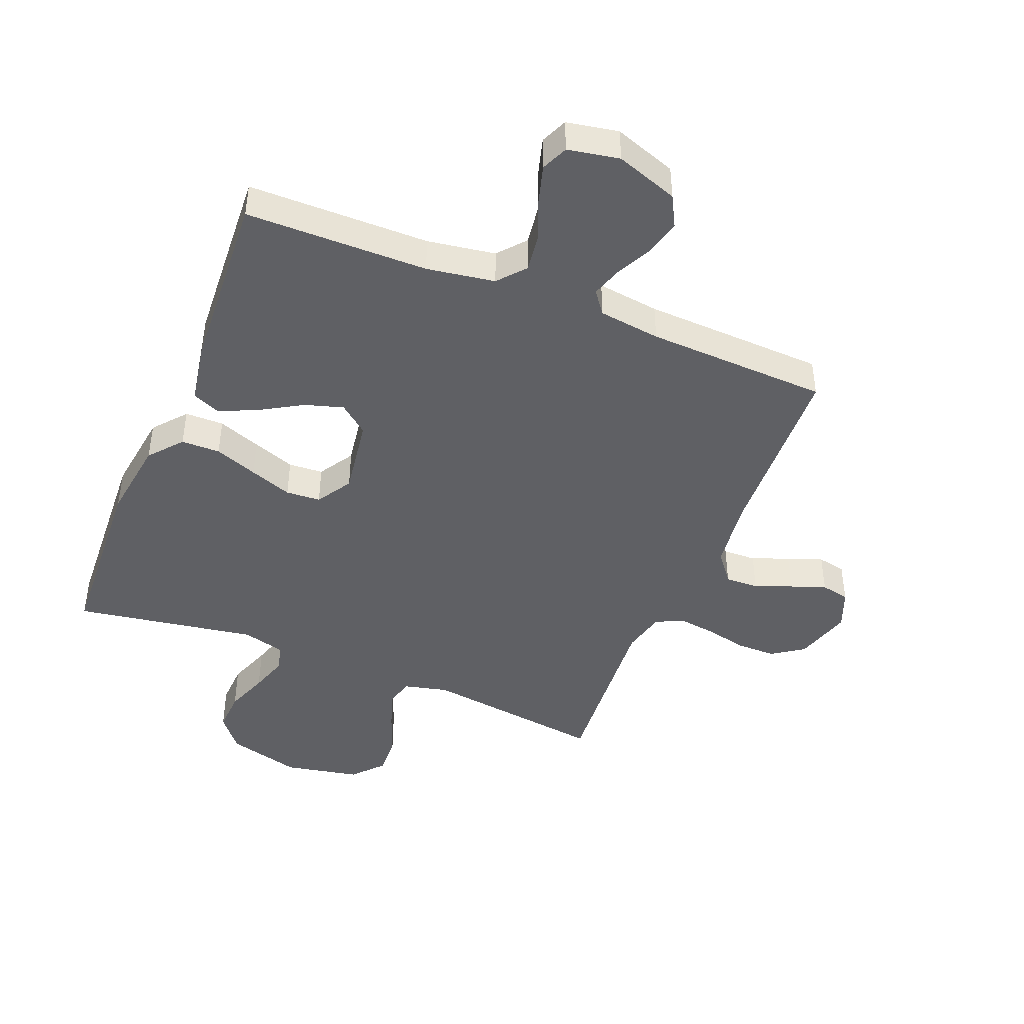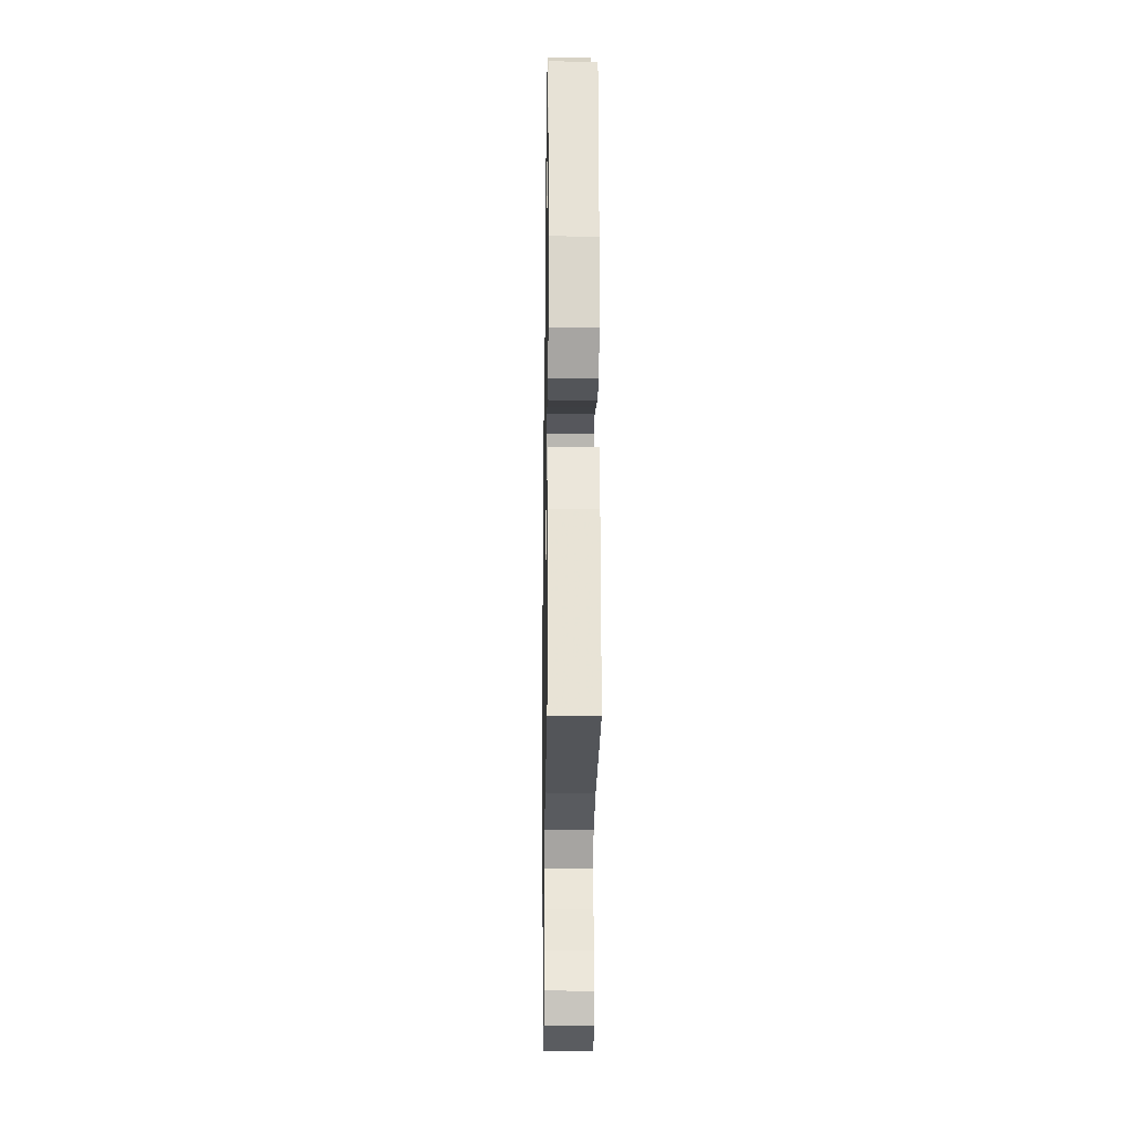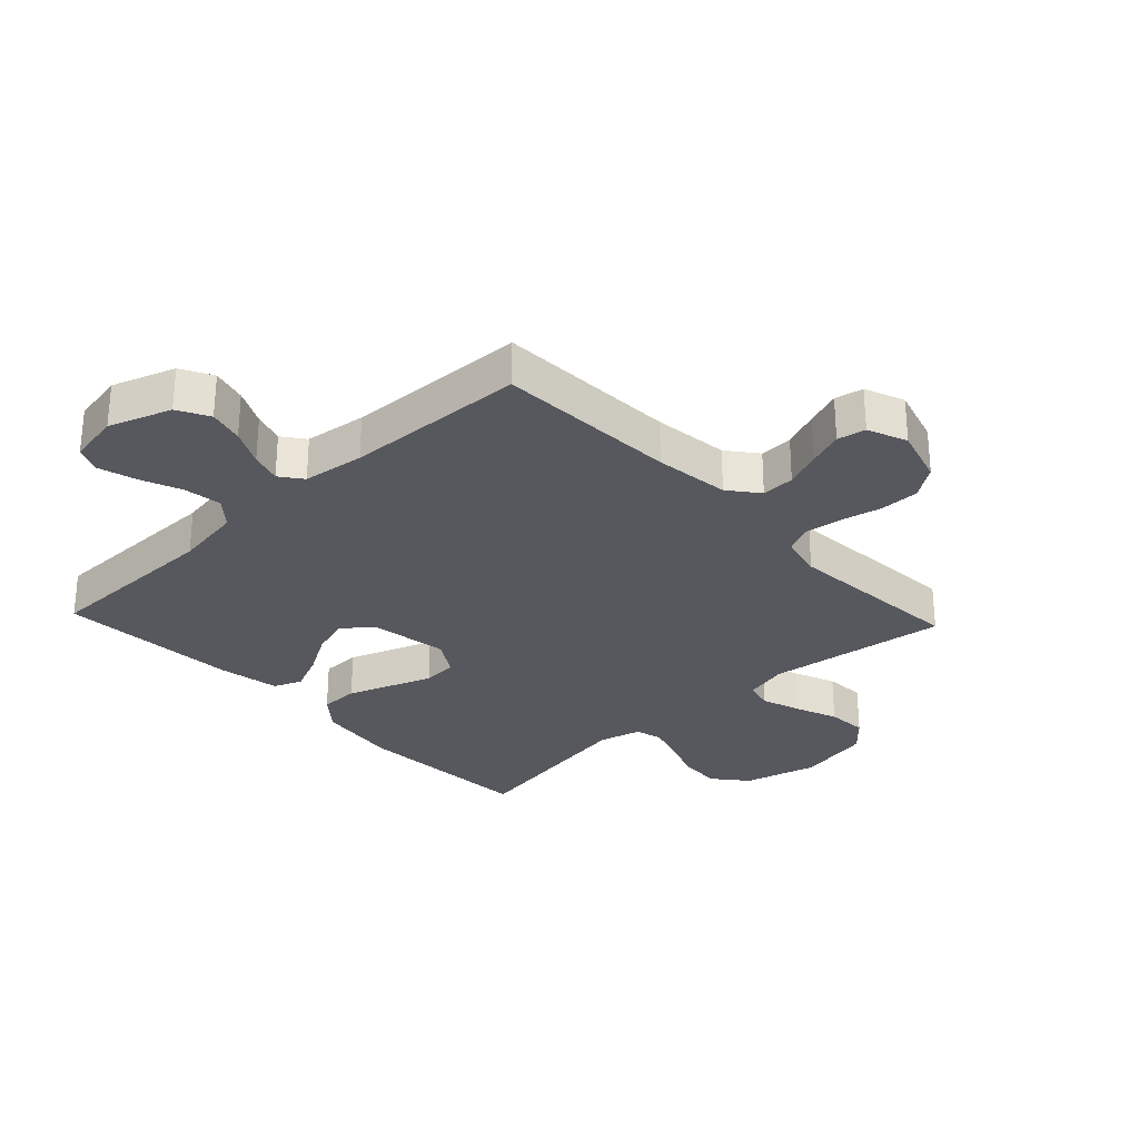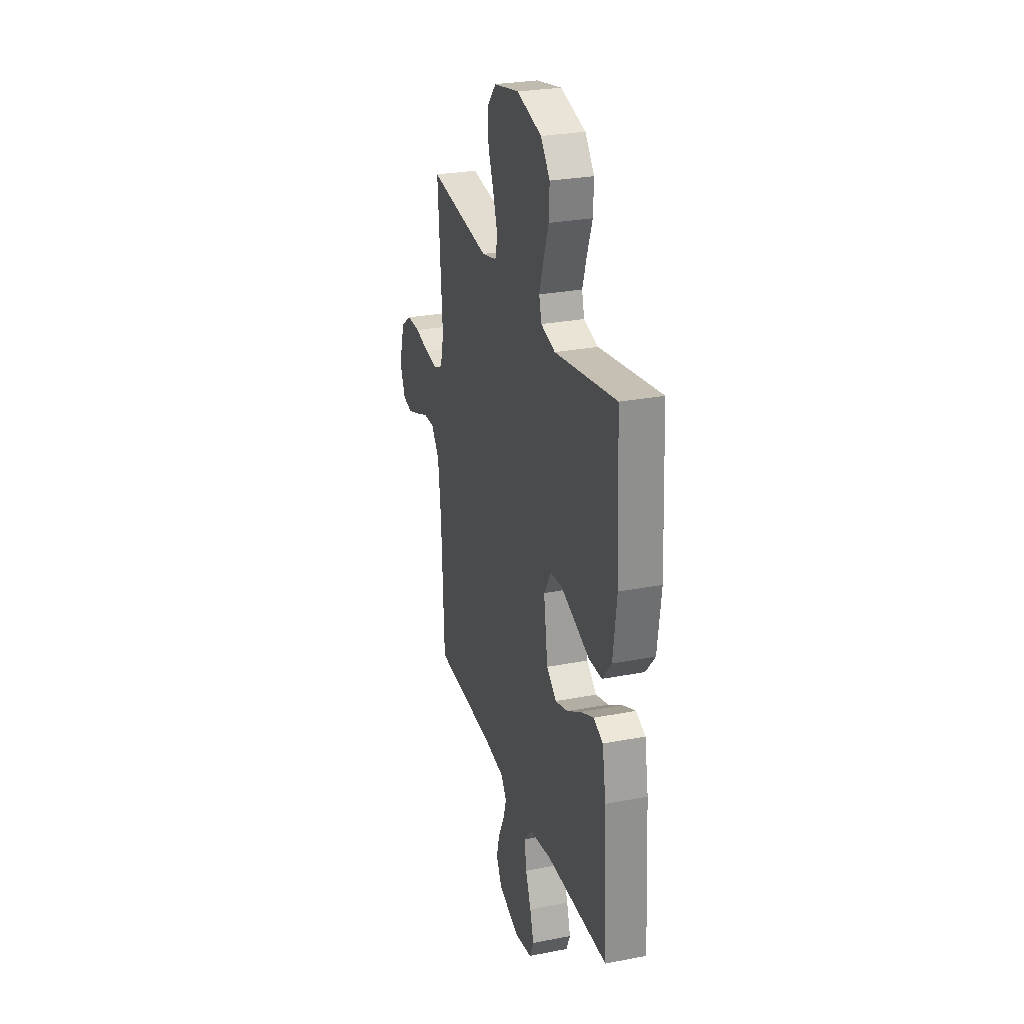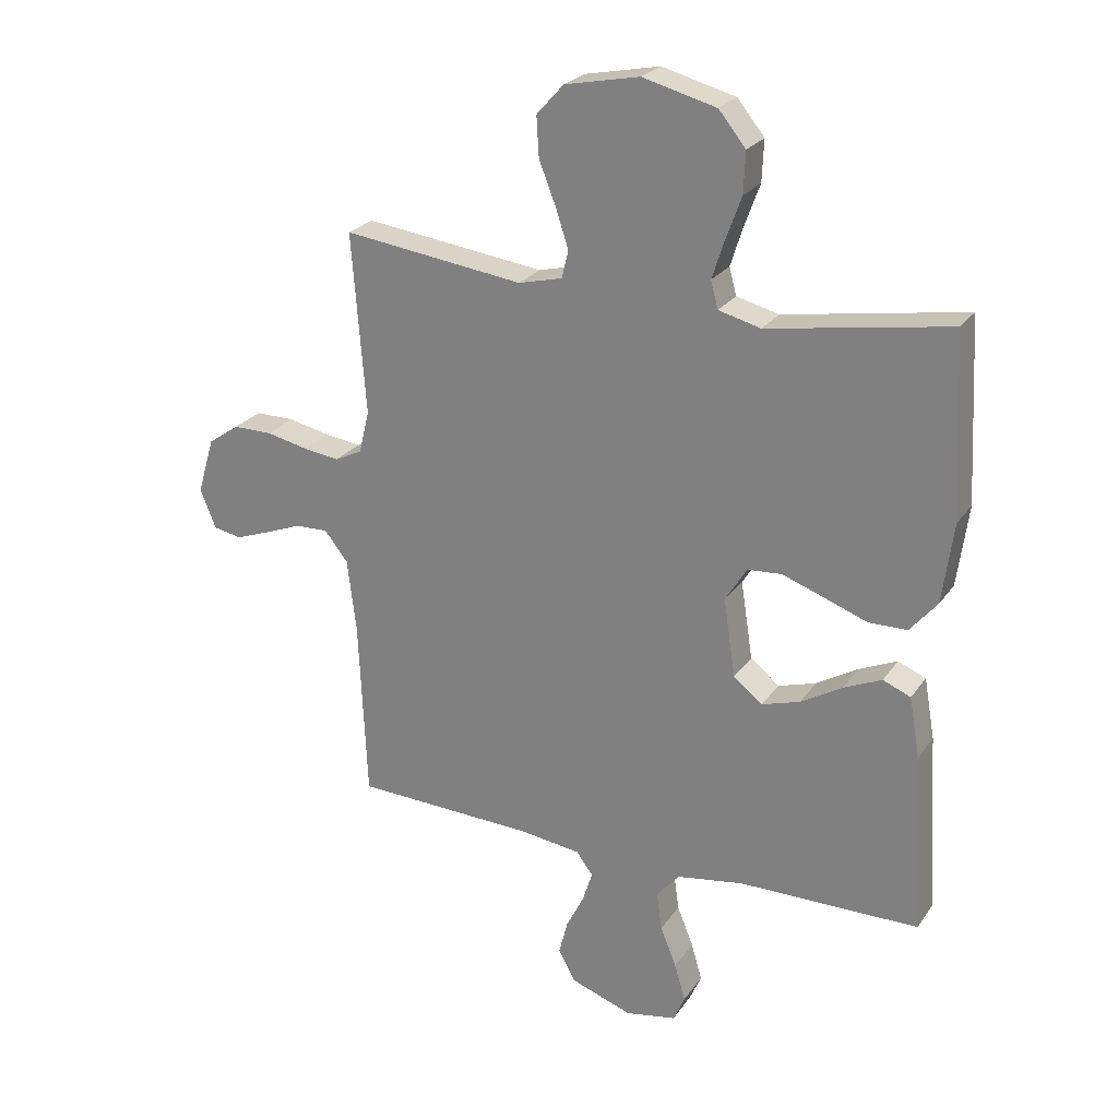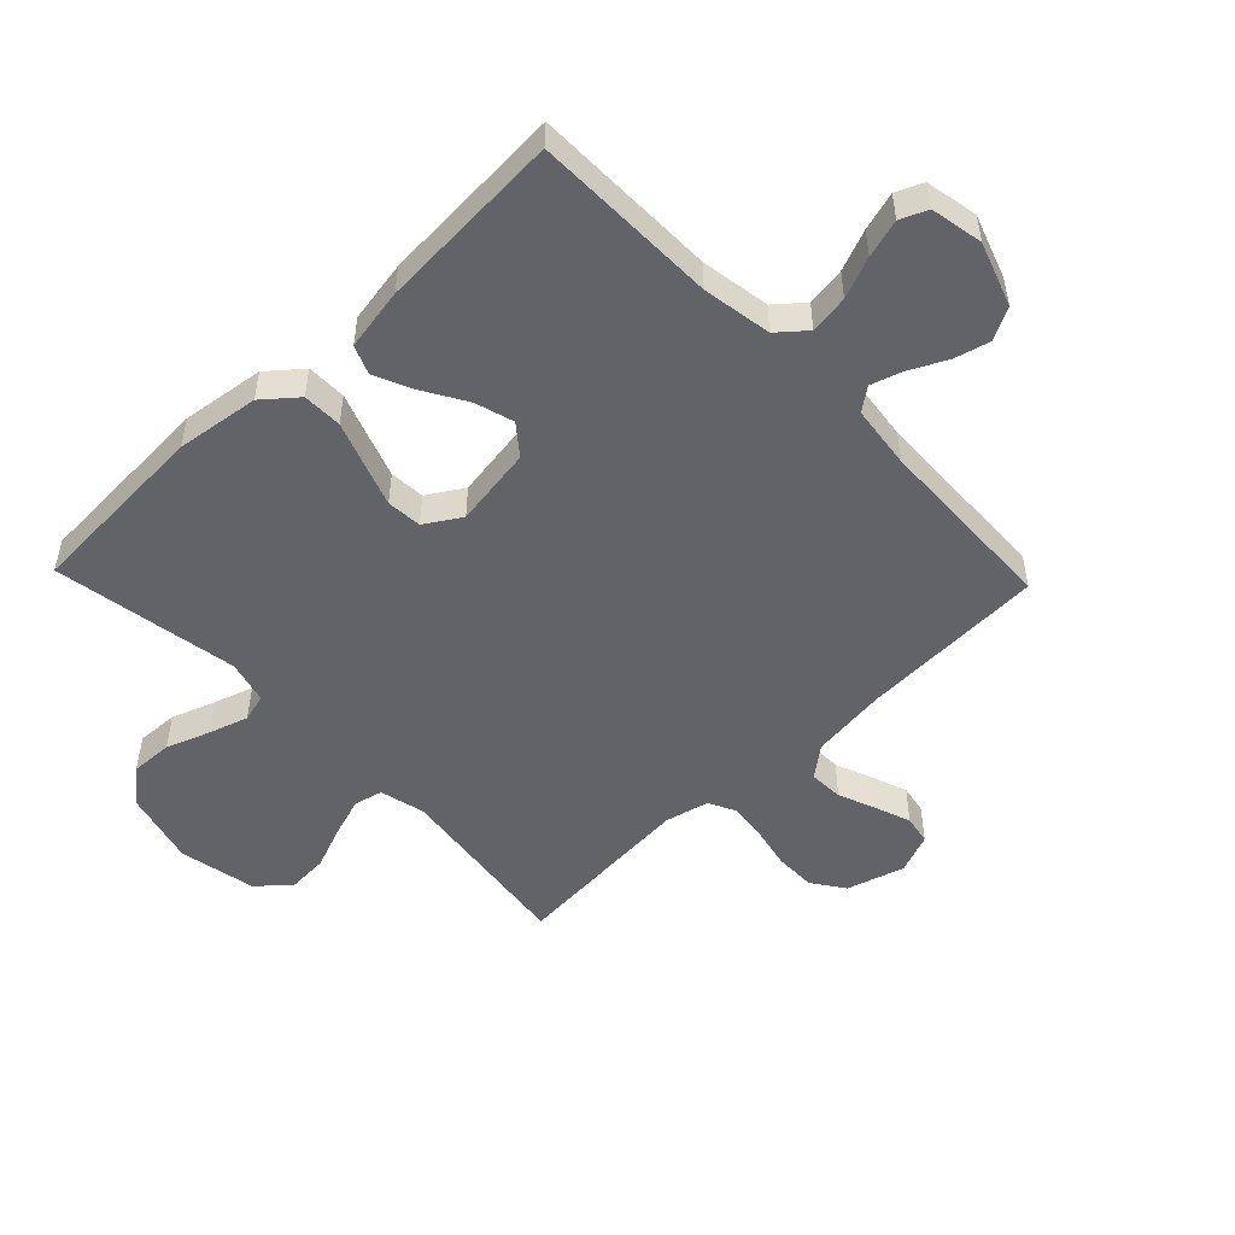
<metadata>
{"format":"obj","ext":"obj","renderer":"f3d","projection":"perspective","resolution":1024,"background":"white","views":[{"elev":-44.4,"azim":157.9,"up":"+Y"},{"elev":-23.6,"azim":89.1,"up":"+Z"},{"elev":-28.9,"azim":-136.8,"up":"+Y"},{"elev":27.7,"azim":73.5,"up":"+Z"},{"elev":24.7,"azim":26.4,"up":"+Z"},{"elev":-50.8,"azim":133.8,"up":"+Y"}]}
</metadata>
<code>
v -0.5 0.07 0.5
v -0.2 0.07 0.461
v -0.127 0.07 0.479
v -0.116 0.07 0.525
v -0.137 0.07 0.589
v -0.165 0.07 0.66
v -0.169 0.07 0.727
v -0.124 0.07 0.777
v 0 0.07 0.802
v 0.122 0.07 0.77
v 0.167 0.07 0.715
v 0.164 0.07 0.647
v 0.138 0.07 0.576
v 0.118 0.07 0.513
v 0.13 0.07 0.468
v 0.2 0.07 0.45
v 0.5 0.07 0.5
v 0.516 0.07 0.2
v 0.498 0.07 0.066
v 0.453 0.07 0.012
v 0.389 0.07 0.011
v 0.318 0.07 0.037
v 0.248 0.07 0.062
v 0.191 0.07 0.058
v 0.155 0.07 0
v 0.175 0.07 -0.13
v 0.223 0.07 -0.168
v 0.286 0.07 -0.149
v 0.355 0.07 -0.108
v 0.418 0.07 -0.08
v 0.464 0.07 -0.099
v 0.482 0.07 -0.2
v 0.5 0.07 -0.5
v 0.2 0.07 -0.503
v 0.088 0.07 -0.521
v 0.05 0.07 -0.566
v 0.059 0.07 -0.629
v 0.086 0.07 -0.696
v 0.104 0.07 -0.758
v 0.085 0.07 -0.802
v 0 0.07 -0.818
v -0.103 0.07 -0.782
v -0.131 0.07 -0.73
v -0.116 0.07 -0.672
v -0.086 0.07 -0.612
v -0.07 0.07 -0.561
v -0.098 0.07 -0.524
v -0.2 0.07 -0.511
v -0.5 0.07 -0.5
v -0.513 0.07 -0.2
v -0.528 0.07 -0.076
v -0.567 0.07 -0.027
v -0.622 0.07 -0.029
v -0.683 0.07 -0.053
v -0.741 0.07 -0.074
v -0.788 0.07 -0.065
v -0.814 0.07 0
v -0.786 0.07 0.094
v -0.734 0.07 0.13
v -0.669 0.07 0.13
v -0.6 0.07 0.115
v -0.539 0.07 0.107
v -0.494 0.07 0.129
v -0.477 0.07 0.2
v -0.5 0 0.5
v -0.2 0 0.461
v -0.127 0 0.479
v -0.116 0 0.525
v -0.137 0 0.589
v -0.165 0 0.66
v -0.169 0 0.727
v -0.124 0 0.777
v 0 0 0.802
v 0.122 0 0.77
v 0.167 0 0.715
v 0.164 0 0.647
v 0.138 0 0.576
v 0.118 0 0.513
v 0.13 0 0.468
v 0.2 0 0.45
v 0.5 0 0.5
v 0.516 0 0.2
v 0.498 0 0.066
v 0.453 0 0.012
v 0.389 0 0.011
v 0.318 0 0.037
v 0.248 0 0.062
v 0.191 0 0.058
v 0.155 0 0
v 0.175 0 -0.13
v 0.223 0 -0.168
v 0.286 0 -0.149
v 0.355 0 -0.108
v 0.418 0 -0.08
v 0.464 0 -0.099
v 0.482 0 -0.2
v 0.5 0 -0.5
v 0.2 0 -0.503
v 0.088 0 -0.521
v 0.05 0 -0.566
v 0.059 0 -0.629
v 0.086 0 -0.696
v 0.104 0 -0.758
v 0.085 0 -0.802
v 0 0 -0.818
v -0.103 0 -0.782
v -0.131 0 -0.73
v -0.116 0 -0.672
v -0.086 0 -0.612
v -0.07 0 -0.561
v -0.098 0 -0.524
v -0.2 0 -0.511
v -0.5 0 -0.5
v -0.513 0 -0.2
v -0.528 0 -0.076
v -0.567 0 -0.027
v -0.622 0 -0.029
v -0.683 0 -0.053
v -0.741 0 -0.074
v -0.788 0 -0.065
v -0.814 0 0
v -0.786 0 0.094
v -0.734 0 0.13
v -0.669 0 0.13
v -0.6 0 0.115
v -0.539 0 0.107
v -0.494 0 0.129
v -0.477 0 0.2
f 59 60 61
f 58 59 61
f 57 58 61
f 56 57 61
f 55 56 61
f 54 55 61
f 53 54 61
f 52 53 61 62
f 51 52 62 63
f 48 49 50
f 51 63 64
f 50 51 64
f 48 50 64
f 47 48 64
f 43 44 45
f 42 43 45
f 41 42 45
f 40 41 45
f 39 40 45
f 38 39 45
f 37 38 45
f 36 37 45 46
f 64 1 2
f 47 64 2
f 46 47 2
f 36 46 2
f 35 36 2
f 32 33 34
f 31 32 34
f 30 31 34
f 29 30 34
f 28 29 34
f 20 21 22
f 19 20 22
f 18 19 22
f 17 18 22
f 16 17 22
f 15 16 22 23
f 11 12 13
f 10 11 13
f 9 10 13
f 8 9 13
f 7 8 13
f 6 7 13
f 5 6 13
f 4 5 13 14
f 3 4 14 15
f 27 28 34 35
f 26 27 35
f 35 2 3
f 26 35 3
f 25 26 3
f 24 25 3 15
f 15 23 24
f 125 124 123
f 125 123 122
f 125 122 121
f 125 121 120
f 125 120 119
f 125 119 118
f 125 118 117
f 126 125 117 116
f 127 126 116 115
f 114 113 112
f 128 127 115
f 128 115 114
f 128 114 112
f 128 112 111
f 109 108 107
f 109 107 106
f 109 106 105
f 109 105 104
f 109 104 103
f 109 103 102
f 109 102 101
f 110 109 101 100
f 66 65 128
f 66 128 111
f 66 111 110
f 66 110 100
f 66 100 99
f 98 97 96
f 98 96 95
f 98 95 94
f 98 94 93
f 98 93 92
f 86 85 84
f 86 84 83
f 86 83 82
f 86 82 81
f 86 81 80
f 87 86 80 79
f 77 76 75
f 77 75 74
f 77 74 73
f 77 73 72
f 77 72 71
f 77 71 70
f 77 70 69
f 78 77 69 68
f 79 78 68 67
f 99 98 92 91
f 99 91 90
f 67 66 99
f 67 99 90
f 67 90 89
f 79 67 89 88
f 88 87 79
f 1 65 66 2
f 2 66 67 3
f 3 67 68 4
f 4 68 69 5
f 5 69 70 6
f 6 70 71 7
f 7 71 72 8
f 8 72 73 9
f 9 73 74 10
f 10 74 75 11
f 11 75 76 12
f 12 76 77 13
f 13 77 78 14
f 14 78 79 15
f 15 79 80 16
f 16 80 81 17
f 17 81 82 18
f 18 82 83 19
f 19 83 84 20
f 20 84 85 21
f 21 85 86 22
f 22 86 87 23
f 23 87 88 24
f 24 88 89 25
f 25 89 90 26
f 26 90 91 27
f 27 91 92 28
f 28 92 93 29
f 29 93 94 30
f 30 94 95 31
f 31 95 96 32
f 32 96 97 33
f 33 97 98 34
f 34 98 99 35
f 35 99 100 36
f 36 100 101 37
f 37 101 102 38
f 38 102 103 39
f 39 103 104 40
f 40 104 105 41
f 41 105 106 42
f 42 106 107 43
f 43 107 108 44
f 44 108 109 45
f 45 109 110 46
f 46 110 111 47
f 47 111 112 48
f 48 112 113 49
f 49 113 114 50
f 50 114 115 51
f 51 115 116 52
f 52 116 117 53
f 53 117 118 54
f 54 118 119 55
f 55 119 120 56
f 56 120 121 57
f 57 121 122 58
f 58 122 123 59
f 59 123 124 60
f 60 124 125 61
f 61 125 126 62
f 62 126 127 63
f 63 127 128 64
f 64 128 65 1

</code>
